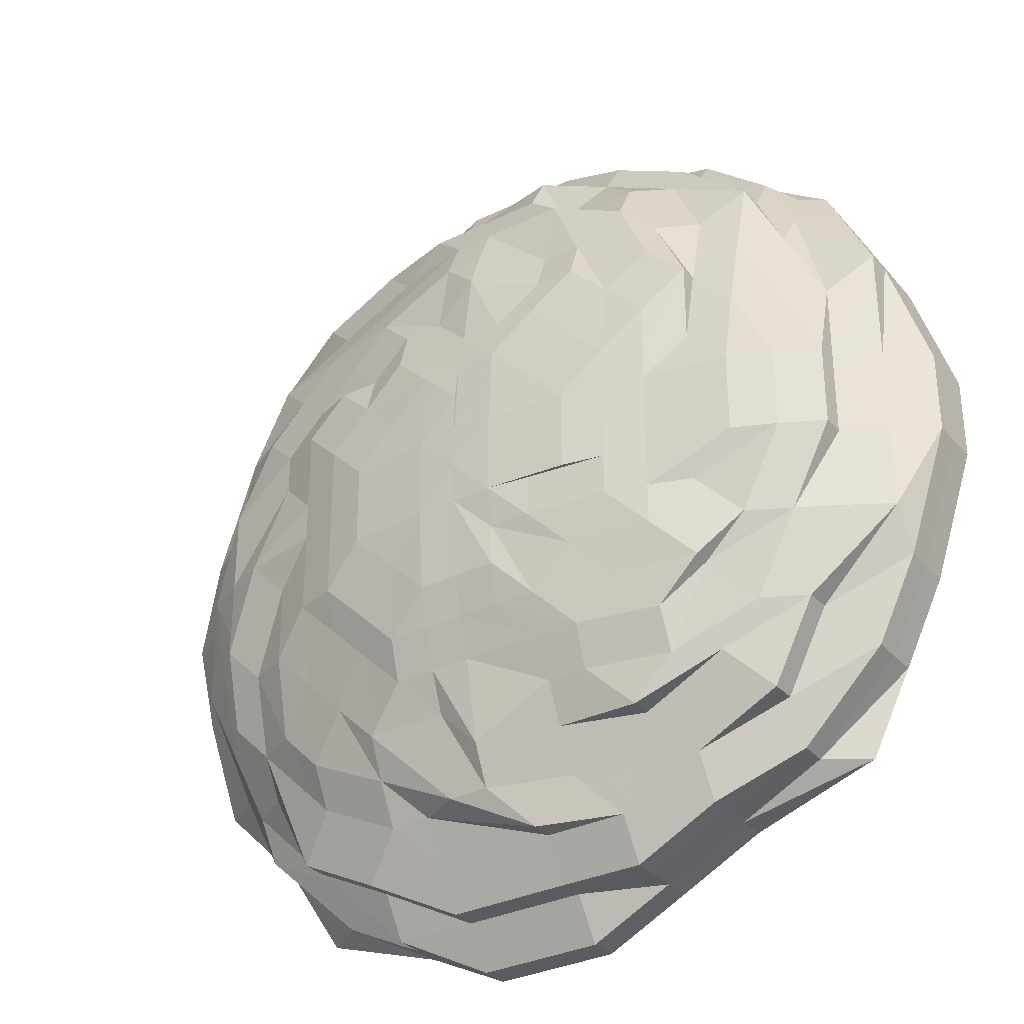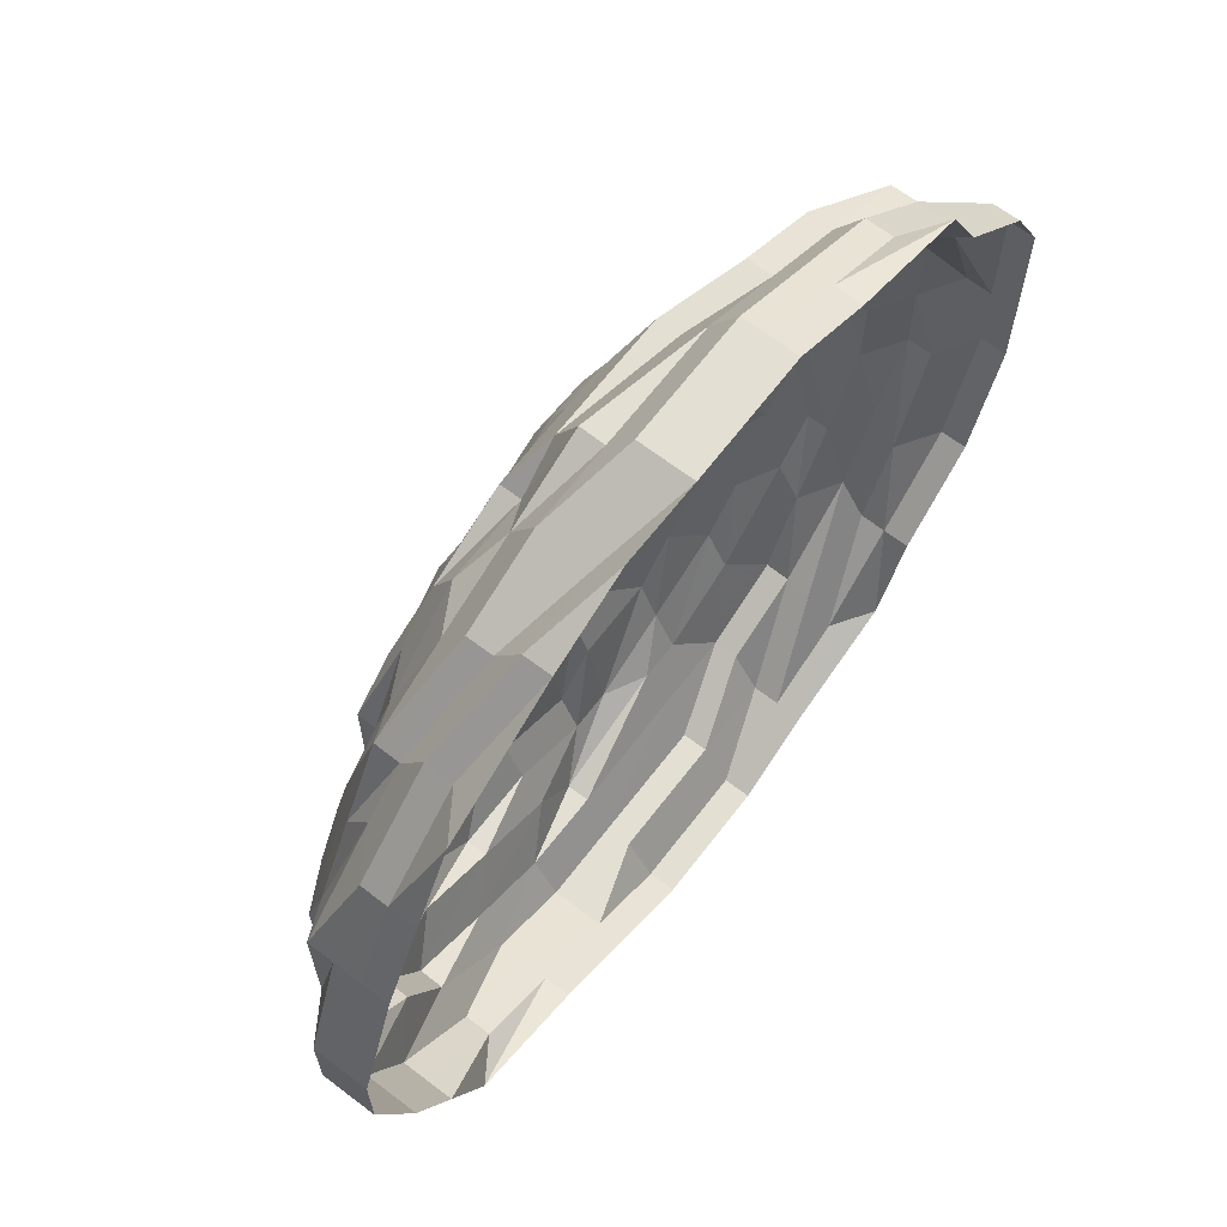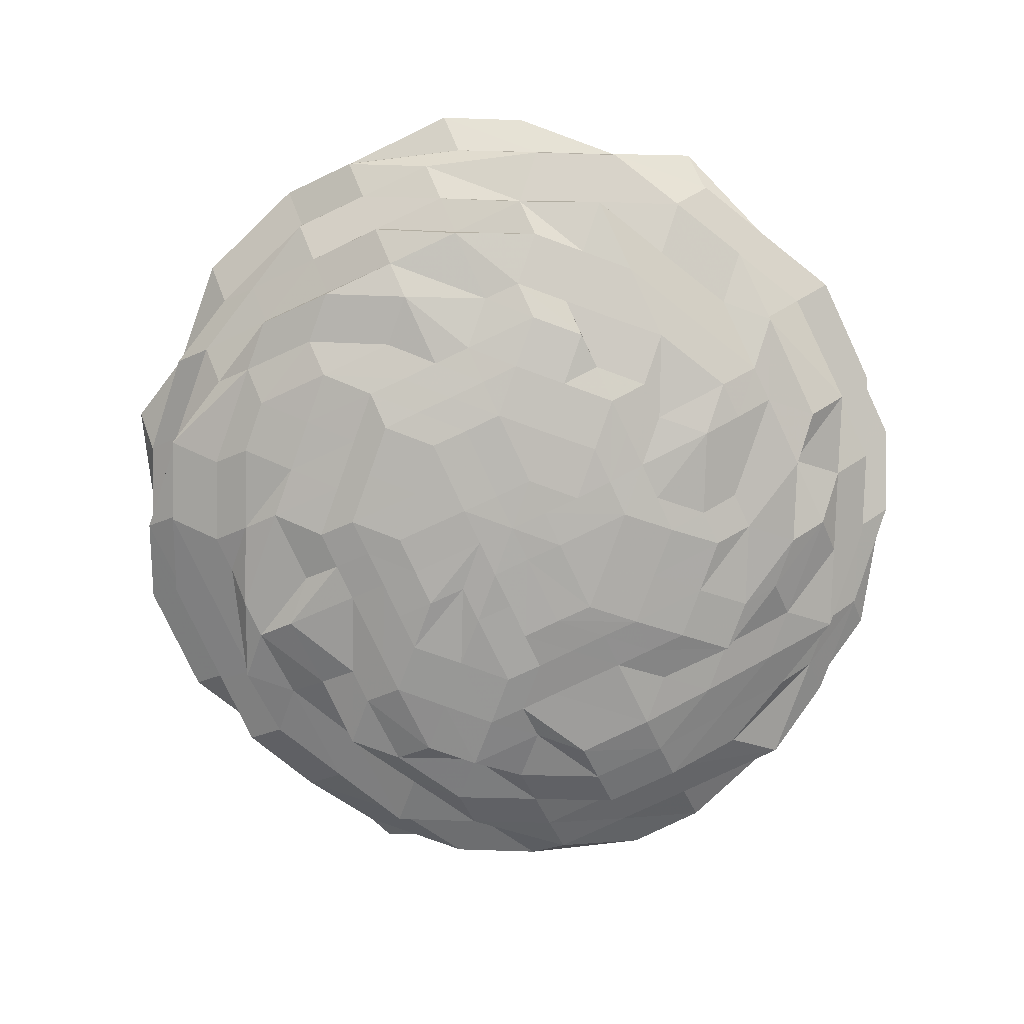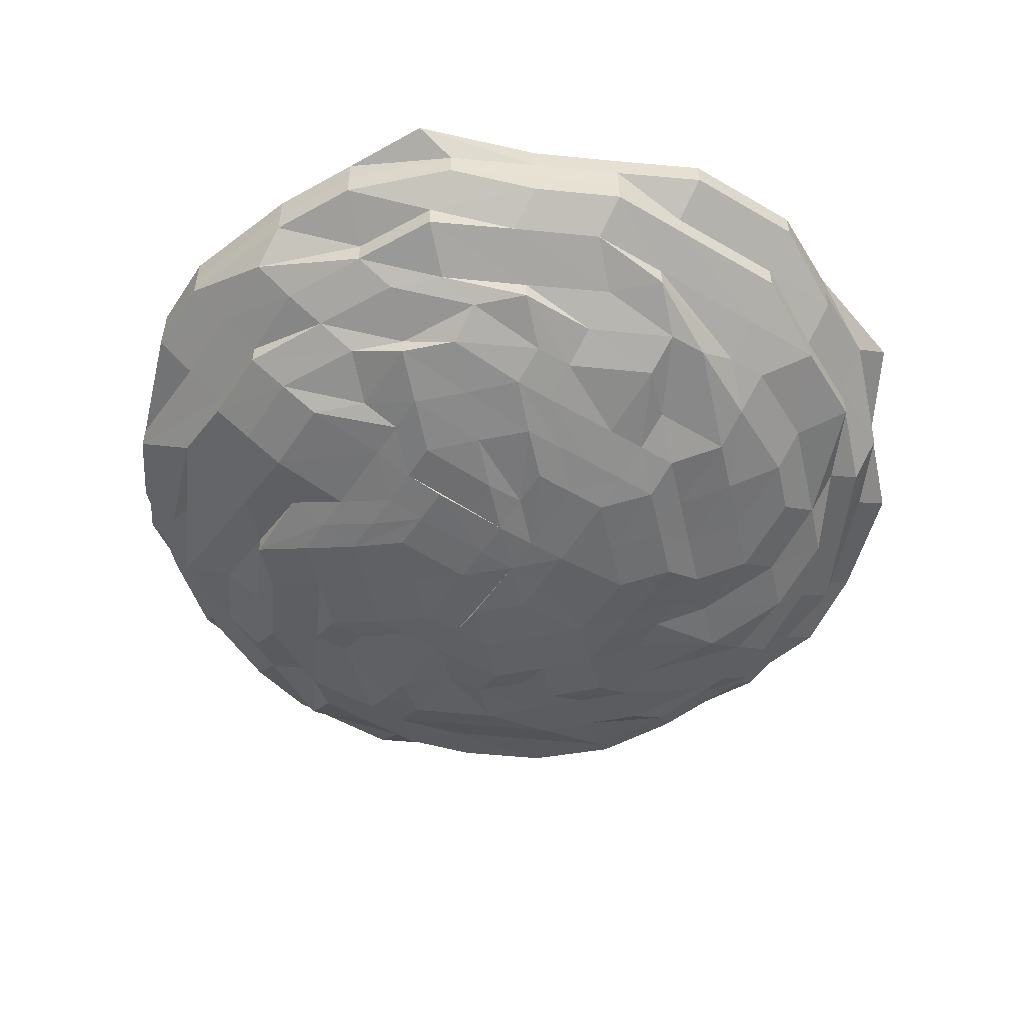
<metadata>
{"format":"obj","ext":"obj","renderer":"f3d","projection":"perspective","resolution":1024,"background":"white","views":[{"elev":-32.4,"azim":-145.9,"up":"+Y"},{"elev":66.4,"azim":-52.5,"up":"+Y"},{"elev":-79.7,"azim":115.2,"up":"+Z"},{"elev":-52.0,"azim":-32.4,"up":"+Z"}]}
</metadata>
<code>
o 28442
v 2225 1874 16.55
v 2225 1873 16.55
v 2225 1874 16.54
v 2225 1873 16.54
v 2224 1873 16.55
v 2225 1874 16.54
v 2225 1874 16.55
v 2224 1873 16.54
v 2224 1873 16.55
v 2224 1874 16.54
v 2224 1874 16.55
v 2224 1874 16.54
v 2224 1874 16.54
v 2224 1874 16.55
v 2224 1874 16.54
v 2224 1874 16.54
v 2224 1874 16.54
v 2224 1874 16.55
v 2224 1874 16.54
v 2224 1874 16.54
v 2224 1874 16.55
v 2224 1874 16.54
v 2224 1874 16.54
v 2224 1874 16.55
v 2224 1874 16.54
v 2224 1874 16.54
v 2224 1874 16.55
v 2224 1874 16.54
v 2224 1874 16.54
v 2224 1874 16.55
v 2224 1874 16.54
v 2224 1874 16.54
v 2224 1874 16.55
v 2224 1874 16.54
v 2224 1874 16.54
v 2224 1874 16.55
v 2224 1874 16.54
v 2224 1874 16.54
v 2224 1874 16.55
v 2224 1874 16.54
v 2224 1874 16.54
v 2224 1874 16.55
v 2224 1874 16.54
v 2224 1874 16.54
v 2224 1874 16.55
v 2224 1874 16.54
v 2224 1873 16.54
v 2224 1873 16.55
v 2224 1873 16.54
v 2224 1873 16.54
v 2224 1873 16.55
v 2224 1873 16.54
v 2224 1873 16.54
v 2224 1873 16.55
v 2224 1873 16.54
v 2224 1873 16.54
v 2224 1873 16.55
v 2224 1873 16.54
v 2224 1873 16.54
v 2224 1873 16.55
v 2224 1873 16.54
v 2224 1873 16.54
v 2224 1873 16.55
v 2224 1873 16.54
v 2224 1873 16.54
v 2224 1873 16.55
v 2224 1873 16.54
v 2224 1873 16.54
v 2224 1873 16.55
v 2224 1873 16.54
v 2224 1873 16.54
v 2224 1873 16.55
v 2224 1873 16.54
v 2224 1873 16.54
v 2224 1873 16.55
v 2224 1873 16.54
v 2224 1873 16.54
v 2224 1873 16.54
v 2224 1873 16.54
v 2224 1873 16.54
v 2224 1873 16.53
v 2225 1874 16.54
v 2224 1873 16.53
v 2224 1874 16.53
v 2224 1874 16.53
v 2224 1874 16.53
v 2224 1874 16.53
v 2224 1874 16.53
v 2224 1874 16.53
v 2224 1874 16.53
v 2224 1874 16.53
v 2224 1874 16.53
v 2224 1874 16.53
v 2224 1874 16.53
v 2224 1874 16.53
v 2224 1874 16.53
v 2224 1874 16.53
v 2224 1874 16.53
v 2224 1874 16.53
v 2224 1874 16.53
v 2224 1874 16.53
v 2224 1874 16.53
v 2224 1874 16.53
v 2224 1874 16.53
v 2224 1874 16.53
v 2224 1874 16.53
v 2224 1874 16.53
v 2224 1874 16.53
v 2224 1874 16.53
v 2224 1874 16.53
v 2224 1873 16.53
v 2224 1873 16.53
v 2224 1873 16.53
v 2224 1873 16.53
v 2224 1873 16.53
v 2224 1873 16.53
v 2224 1873 16.53
v 2224 1873 16.53
v 2224 1873 16.53
v 2224 1873 16.53
v 2224 1873 16.53
v 2224 1873 16.53
v 2224 1873 16.53
v 2224 1873 16.53
v 2224 1873 16.53
v 2224 1873 16.53
v 2224 1873 16.53
v 2224 1873 16.53
v 2224 1873 16.53
v 2224 1873 16.53
v 2224 1873 16.53
v 2224 1873 16.53
v 2224 1873 16.53
v 2224 1873 16.53
v 2224 1873 16.52
v 2224 1874 16.53
v 2224 1873 16.52
v 2224 1874 16.52
v 2224 1874 16.52
v 2224 1874 16.52
v 2224 1874 16.51
v 2224 1874 16.52
v 2224 1874 16.51
v 2224 1874 16.51
v 2224 1874 16.52
v 2224 1874 16.51
v 2224 1874 16.52
v 2224 1874 16.51
v 2224 1874 16.52
v 2224 1874 16.51
v 2224 1874 16.52
v 2224 1874 16.51
v 2224 1874 16.52
v 2224 1874 16.51
v 2224 1874 16.52
v 2224 1874 16.51
v 2224 1874 16.52
v 2224 1874 16.51
v 2224 1874 16.52
v 2224 1874 16.51
v 2224 1874 16.52
v 2224 1874 16.51
v 2224 1874 16.52
v 2224 1874 16.51
v 2224 1873 16.52
v 2224 1873 16.51
v 2224 1873 16.52
v 2224 1873 16.51
v 2224 1873 16.52
v 2224 1873 16.51
v 2224 1873 16.52
v 2224 1873 16.51
v 2224 1873 16.52
v 2224 1873 16.51
v 2224 1873 16.52
v 2224 1873 16.51
v 2224 1873 16.52
v 2224 1873 16.51
v 2224 1873 16.52
v 2224 1873 16.51
v 2224 1873 16.52
v 2224 1873 16.51
v 2224 1873 16.52
v 2224 1873 16.51
v 2224 1873 16.52
v 2224 1873 16.51
v 2224 1873 16.51
v 2224 1873 16.51
v 2224 1873 16.51
v 2224 1874 16.51
v 2224 1873 16.51
v 2224 1874 16.51
v 2224 1874 16.51
v 2224 1874 16.51
v 2224 1874 16.51
v 2224 1874 16.51
v 2224 1874 16.51
v 2224 1874 16.51
v 2224 1874 16.51
v 2224 1874 16.51
v 2224 1874 16.5
v 2224 1874 16.51
v 2224 1874 16.51
v 2224 1874 16.51
v 2224 1874 16.51
v 2224 1874 16.5
v 2224 1874 16.5
v 2224 1874 16.5
v 2224 1874 16.5
v 2224 1874 16.5
v 2224 1874 16.5
v 2224 1874 16.51
v 2224 1874 16.51
v 2224 1874 16.5
v 2224 1874 16.51
v 2224 1874 16.51
v 2224 1874 16.5
v 2224 1874 16.51
v 2224 1874 16.51
v 2224 1874 16.5
v 2224 1874 16.5
v 2224 1874 16.51
v 2224 1874 16.51
v 2224 1874 16.5
v 2224 1874 16.51
v 2224 1874 16.51
v 2224 1874 16.5
v 2224 1874 16.5
v 2224 1874 16.51
v 2224 1874 16.51
v 2224 1874 16.51
v 2224 1874 16.51
v 2224 1874 16.5
v 2224 1873 16.51
v 2224 1873 16.51
v 2224 1874 16.5
v 2224 1873 16.5
v 2224 1873 16.5
v 2224 1873 16.5
v 2224 1874 16.5
v 2224 1873 16.5
v 2224 1874 16.5
v 2224 1873 16.51
v 2224 1873 16.5
v 2224 1874 16.5
v 2224 1873 16.5
v 2224 1873 16.5
v 2224 1874 16.5
v 2224 1874 16.5
v 2224 1874 16.5
v 2224 1874 16.5
v 2224 1873 16.5
v 2224 1873 16.5
v 2224 1873 16.5
v 2224 1873 16.5
v 2224 1873 16.5
v 2224 1873 16.5
v 2224 1873 16.5
v 2224 1873 16.5
v 2224 1873 16.5
v 2224 1873 16.5
v 2224 1873 16.51
v 2224 1873 16.5
v 2224 1873 16.51
v 2224 1873 16.51
v 2224 1873 16.51
v 2224 1873 16.51
v 2224 1873 16.51
v 2224 1873 16.51
v 2224 1873 16.51
v 2224 1873 16.51
v 2224 1873 16.5
v 2224 1873 16.5
v 2224 1873 16.5
v 2224 1873 16.5
v 2224 1873 16.51
v 2224 1873 16.51
v 2224 1873 16.51
v 2224 1873 16.51
v 2224 1873 16.5
v 2224 1873 16.5
v 2224 1873 16.5
v 2224 1873 16.51
v 2224 1873 16.51
v 2224 1873 16.5
v 2224 1873 16.5
v 2224 1873 16.51
v 2224 1873 16.51
v 2224 1873 16.5
v 2224 1873 16.51
v 2224 1873 16.51
v 2224 1873 16.5
v 2224 1873 16.51
v 2224 1873 16.5
v 2224 1873 16.51
v 2224 1874 16.51
v 2224 1874 16.5
v 2224 1874 16.5
v 2224 1874 16.5
v 2224 1874 16.5
v 2224 1874 16.5
v 2224 1874 16.5
v 2224 1874 16.5
v 2224 1874 16.5
v 2224 1874 16.5
v 2224 1874 16.5
v 2224 1874 16.5
v 2224 1874 16.5
v 2224 1873 16.5
v 2224 1873 16.5
v 2224 1873 16.5
v 2224 1873 16.5
v 2224 1873 16.5
v 2224 1874 16.5
v 2224 1874 16.5
v 2224 1874 16.5
v 2224 1874 16.5
v 2224 1874 16.5
f 1 2 3
f 3 2 4
f 2 5 4
f 6 1 3
f 7 1 6
f 4 5 8
f 5 9 8
f 10 7 6
f 11 7 10
f 6 3 12
f 13 11 10
f 14 11 13
f 10 6 15
f 15 6 12
f 13 10 16
f 16 10 15
f 17 14 13
f 18 14 17
f 19 13 16
f 17 13 19
f 20 18 17
f 21 18 20
f 22 17 19
f 20 17 22
f 23 21 20
f 24 21 23
f 25 20 22
f 23 20 25
f 26 24 23
f 27 24 26
f 28 23 25
f 26 23 28
f 29 27 26
f 30 27 29
f 31 26 28
f 29 26 31
f 32 30 29
f 33 30 32
f 34 29 31
f 32 29 34
f 35 33 32
f 36 33 35
f 37 32 34
f 35 32 37
f 38 36 35
f 39 36 38
f 40 35 37
f 38 35 40
f 41 39 38
f 42 39 41
f 43 38 40
f 41 38 43
f 44 42 41
f 45 42 44
f 46 41 43
f 44 41 46
f 47 45 44
f 48 45 47
f 49 44 46
f 47 44 49
f 50 48 47
f 51 48 50
f 52 47 49
f 50 47 52
f 53 51 50
f 54 51 53
f 55 50 52
f 53 50 55
f 56 54 53
f 57 54 56
f 58 53 55
f 56 53 58
f 59 57 56
f 60 57 59
f 61 56 58
f 59 56 61
f 62 60 59
f 63 60 62
f 64 59 61
f 62 59 64
f 65 63 62
f 66 63 65
f 67 62 64
f 65 62 67
f 68 66 65
f 69 66 68
f 70 65 67
f 68 65 70
f 71 69 68
f 72 69 71
f 73 68 70
f 71 68 73
f 74 72 71
f 75 72 74
f 76 71 73
f 74 71 76
f 77 75 74
f 9 75 77
f 8 9 77
f 77 74 78
f 78 74 76
f 8 77 79
f 79 77 78
f 80 8 79
f 4 8 80
f 79 78 81
f 82 4 80
f 3 4 82
f 12 3 82
f 80 79 83
f 83 79 81
f 82 80 84
f 84 80 83
f 12 82 85
f 85 82 84
f 86 12 85
f 15 12 86
f 85 84 87
f 88 15 86
f 16 15 88
f 86 85 89
f 89 85 87
f 88 86 90
f 90 86 89
f 91 16 88
f 19 16 91
f 92 88 90
f 91 88 92
f 93 19 91
f 22 19 93
f 94 91 92
f 93 91 94
f 95 22 93
f 25 22 95
f 96 93 94
f 95 93 96
f 97 25 95
f 28 25 97
f 98 95 96
f 97 95 98
f 99 28 97
f 31 28 99
f 100 97 98
f 99 97 100
f 101 31 99
f 34 31 101
f 102 99 100
f 101 99 102
f 103 34 101
f 37 34 103
f 104 101 102
f 103 101 104
f 105 37 103
f 40 37 105
f 106 103 104
f 105 103 106
f 107 40 105
f 43 40 107
f 108 105 106
f 107 105 108
f 109 43 107
f 46 43 109
f 110 107 108
f 109 107 110
f 111 46 109
f 49 46 111
f 112 109 110
f 111 109 112
f 113 49 111
f 52 49 113
f 114 111 112
f 113 111 114
f 115 52 113
f 55 52 115
f 116 113 114
f 115 113 116
f 117 55 115
f 58 55 117
f 118 115 116
f 117 115 118
f 119 58 117
f 61 58 119
f 120 117 118
f 119 117 120
f 121 61 119
f 64 61 121
f 122 119 120
f 121 119 122
f 123 64 121
f 67 64 123
f 124 121 122
f 123 121 124
f 125 67 123
f 70 67 125
f 126 123 124
f 125 123 126
f 127 70 125
f 73 70 127
f 128 125 126
f 127 125 128
f 129 73 127
f 76 73 129
f 130 127 128
f 129 127 130
f 131 76 129
f 78 76 131
f 81 78 131
f 131 129 132
f 132 129 130
f 81 131 133
f 133 131 132
f 134 81 133
f 83 81 134
f 133 132 135
f 136 83 134
f 84 83 136
f 87 84 136
f 134 133 137
f 137 133 135
f 136 134 138
f 138 134 137
f 87 136 139
f 139 136 138
f 140 87 139
f 89 87 140
f 139 138 141
f 142 89 140
f 90 89 142
f 140 139 143
f 143 139 141
f 142 140 144
f 144 140 143
f 145 90 142
f 92 90 145
f 146 142 144
f 145 142 146
f 147 92 145
f 94 92 147
f 148 145 146
f 147 145 148
f 149 94 147
f 96 94 149
f 150 147 148
f 149 147 150
f 151 96 149
f 98 96 151
f 152 149 150
f 151 149 152
f 153 98 151
f 100 98 153
f 154 151 152
f 153 151 154
f 155 100 153
f 102 100 155
f 156 153 154
f 155 153 156
f 157 102 155
f 104 102 157
f 158 155 156
f 157 155 158
f 159 104 157
f 106 104 159
f 160 157 158
f 159 157 160
f 161 106 159
f 108 106 161
f 162 159 160
f 161 159 162
f 163 108 161
f 110 108 163
f 164 161 162
f 163 161 164
f 165 110 163
f 112 110 165
f 166 163 164
f 165 163 166
f 167 112 165
f 114 112 167
f 168 165 166
f 167 165 168
f 169 114 167
f 116 114 169
f 170 167 168
f 169 167 170
f 171 116 169
f 118 116 171
f 172 169 170
f 171 169 172
f 173 118 171
f 120 118 173
f 174 171 172
f 173 171 174
f 175 120 173
f 122 120 175
f 176 173 174
f 175 173 176
f 177 122 175
f 124 122 177
f 178 175 176
f 177 175 178
f 179 124 177
f 126 124 179
f 180 177 178
f 179 177 180
f 181 126 179
f 128 126 181
f 182 179 180
f 181 179 182
f 183 128 181
f 130 128 183
f 184 181 182
f 183 181 184
f 185 130 183
f 132 130 185
f 135 132 185
f 185 183 186
f 186 183 184
f 135 185 187
f 187 185 186
f 188 135 187
f 137 135 188
f 187 186 189
f 190 137 188
f 138 137 190
f 141 138 190
f 188 187 191
f 191 187 189
f 190 188 192
f 192 188 191
f 141 190 193
f 193 190 192
f 194 141 193
f 143 141 194
f 193 192 195
f 196 143 194
f 144 143 196
f 194 193 197
f 197 193 195
f 196 194 198
f 198 194 197
f 199 144 196
f 146 144 199
f 200 196 198
f 199 196 200
f 198 197 201
f 200 198 201
f 202 146 199
f 148 146 202
f 203 199 200
f 202 199 203
f 204 148 202
f 150 148 204
f 205 202 203
f 204 202 205
f 203 200 206
f 206 200 201
f 205 203 207
f 207 203 206
f 207 206 208
f 209 205 207
f 209 207 208
f 208 206 210
f 206 201 210
f 211 209 208
f 212 204 205
f 212 205 209
f 213 150 204
f 213 204 212
f 152 150 213
f 214 212 209
f 214 209 211
f 215 213 212
f 215 212 214
f 216 152 213
f 216 213 215
f 154 152 216
f 217 215 214
f 217 214 211
f 218 216 215
f 218 215 217
f 219 154 216
f 219 216 218
f 156 154 219
f 211 220 221
f 222 156 219
f 158 156 222
f 223 219 218
f 222 219 223
f 223 218 224
f 224 218 217
f 225 222 223
f 226 158 222
f 226 222 225
f 160 158 226
f 224 217 227
f 227 217 211
f 228 223 224
f 228 224 227
f 225 223 228
f 229 160 226
f 230 226 225
f 229 226 230
f 230 225 228
f 162 160 229
f 231 162 229
f 164 162 231
f 232 229 230
f 231 229 232
f 233 230 228
f 232 230 233
f 234 164 231
f 166 164 234
f 235 231 232
f 234 231 235
f 236 232 233
f 235 232 236
f 237 236 238
f 239 235 236
f 236 233 240
f 233 228 240
f 241 236 240
f 241 240 242
f 243 235 239
f 243 234 235
f 244 243 239
f 240 228 245
f 240 245 242
f 245 228 227
f 246 247 242
f 245 227 248
f 242 245 248
f 227 211 248
f 248 211 249
f 248 221 250
f 242 248 251
f 252 242 251
f 253 252 251
f 253 254 252
f 255 253 251
f 254 256 252
f 256 257 258
f 244 259 257
f 256 244 260
f 254 261 256
f 261 244 256
f 261 262 244
f 262 243 244
f 263 261 254
f 262 264 243
f 264 234 243
f 264 166 234
f 168 166 264
f 265 168 264
f 265 264 262
f 170 168 265
f 266 262 261
f 266 265 262
f 263 266 261
f 267 170 265
f 267 265 266
f 172 170 267
f 268 266 263
f 268 267 266
f 269 172 267
f 269 267 268
f 174 172 269
f 270 174 269
f 176 174 270
f 271 269 268
f 270 269 271
f 272 268 263
f 271 268 272
f 272 263 273
f 273 263 254
f 273 254 253
f 274 273 253
f 274 272 273
f 275 271 272
f 275 272 274
f 276 270 271
f 276 271 275
f 277 176 270
f 277 270 276
f 178 176 277
f 255 274 253
f 278 178 277
f 180 178 278
f 279 277 276
f 278 277 279
f 280 276 275
f 280 275 274
f 279 276 280
f 281 280 274
f 281 274 255
f 282 279 280
f 282 280 281
f 283 278 279
f 283 279 282
f 284 180 278
f 284 278 283
f 182 180 284
f 285 282 281
f 285 281 255
f 286 283 282
f 286 282 285
f 287 284 283
f 287 283 286
f 288 182 284
f 288 284 287
f 184 182 288
f 289 286 285
f 289 285 255
f 290 287 286
f 290 288 287
f 291 184 288
f 291 288 290
f 186 184 291
f 189 186 291
f 292 290 286
f 292 286 289
f 293 291 290
f 293 290 292
f 189 291 293
f 294 292 289
f 294 293 292
f 295 189 293
f 295 293 294
f 191 189 295
f 296 191 295
f 192 191 296
f 195 192 296
f 296 295 297
f 297 295 294
f 195 296 298
f 298 296 297
f 299 195 298
f 197 195 299
f 201 197 299
f 299 298 300
f 298 297 300
f 201 299 301
f 301 299 300
f 210 201 301
f 297 294 302
f 300 297 302
f 302 294 289
f 301 300 303
f 210 301 303
f 304 210 303
f 305 210 306
f 306 303 307
f 300 302 308
f 303 300 308
f 302 289 308
f 303 308 251
f 308 289 255
f 308 255 251
f 309 310 311
f 312 311 313
f 314 315 316
f 317 316 318

</code>
